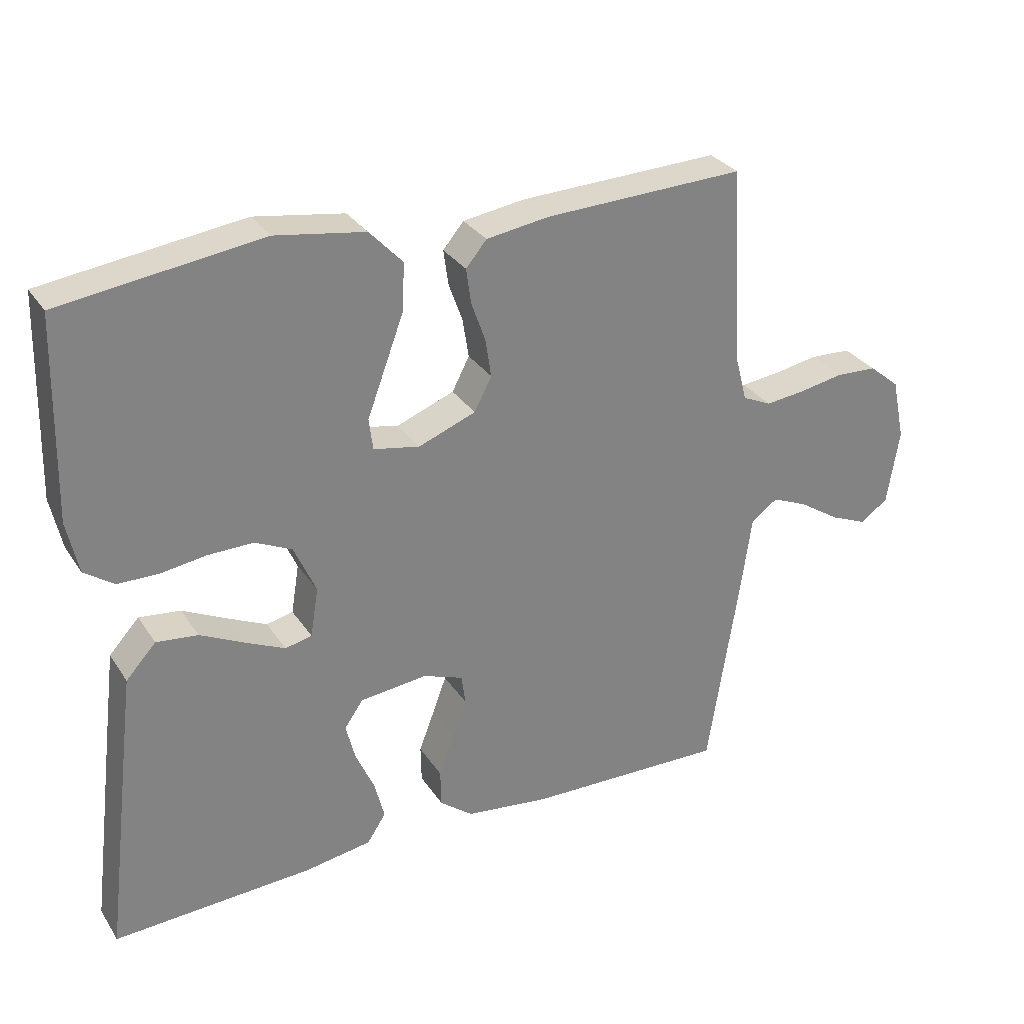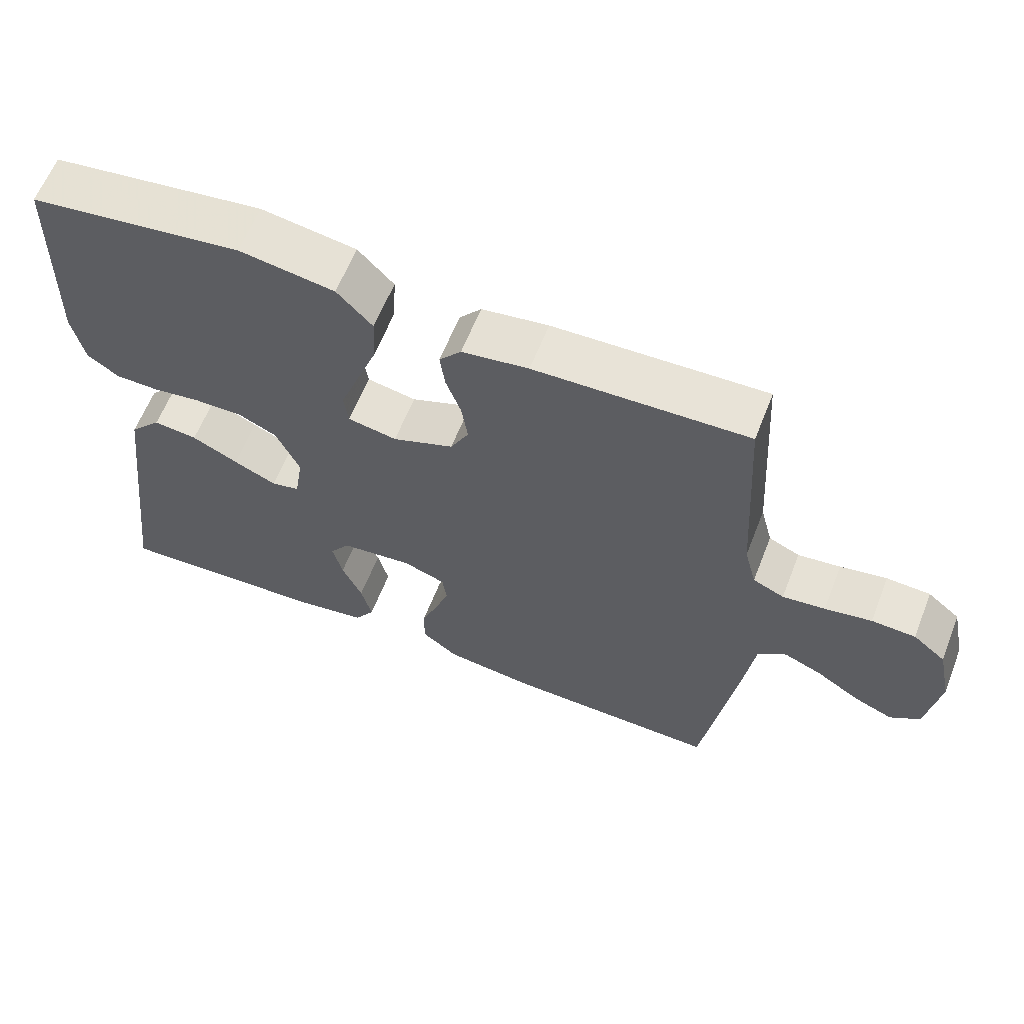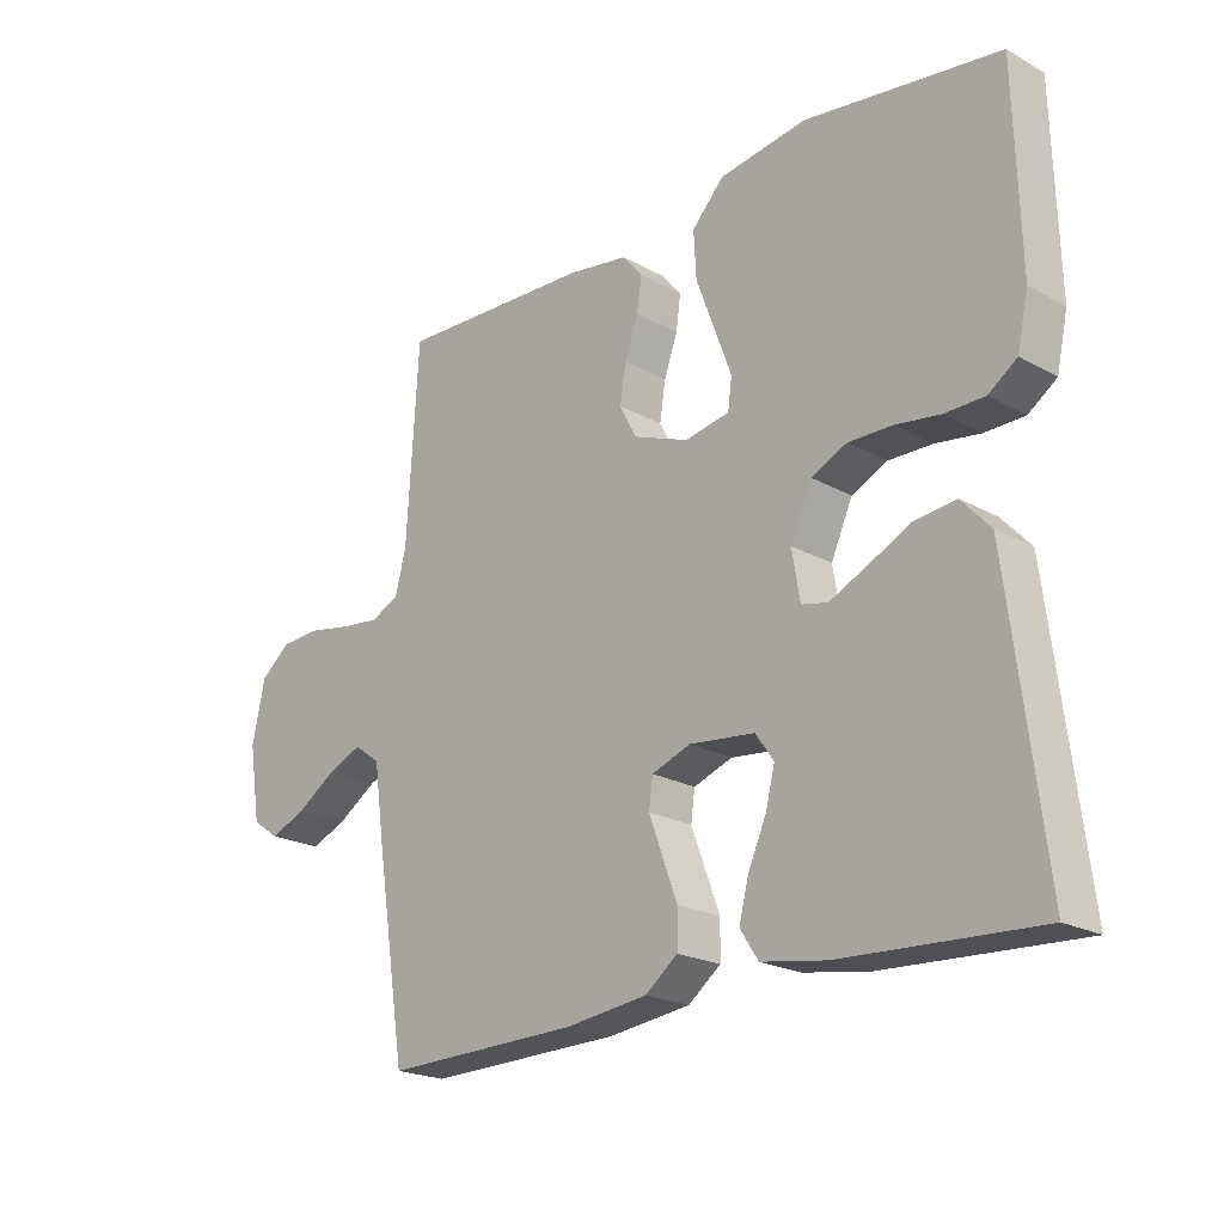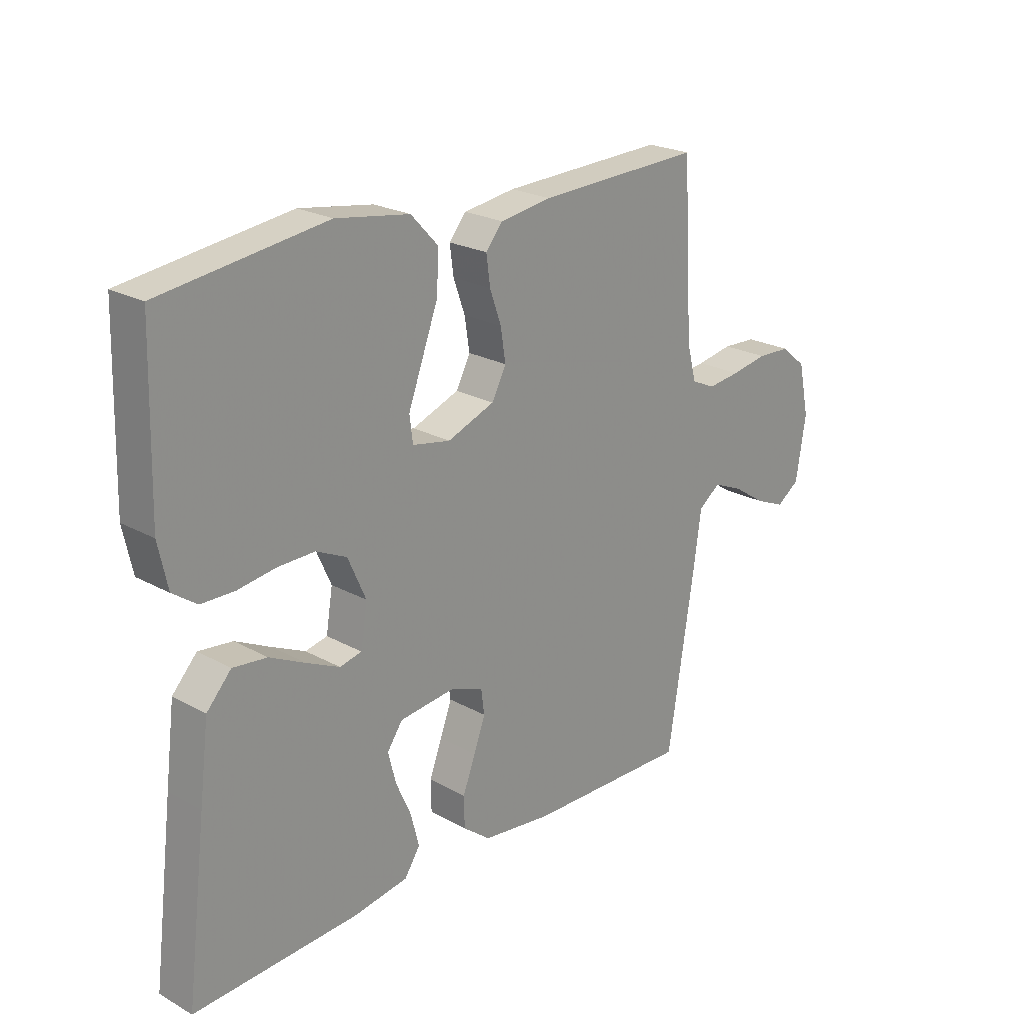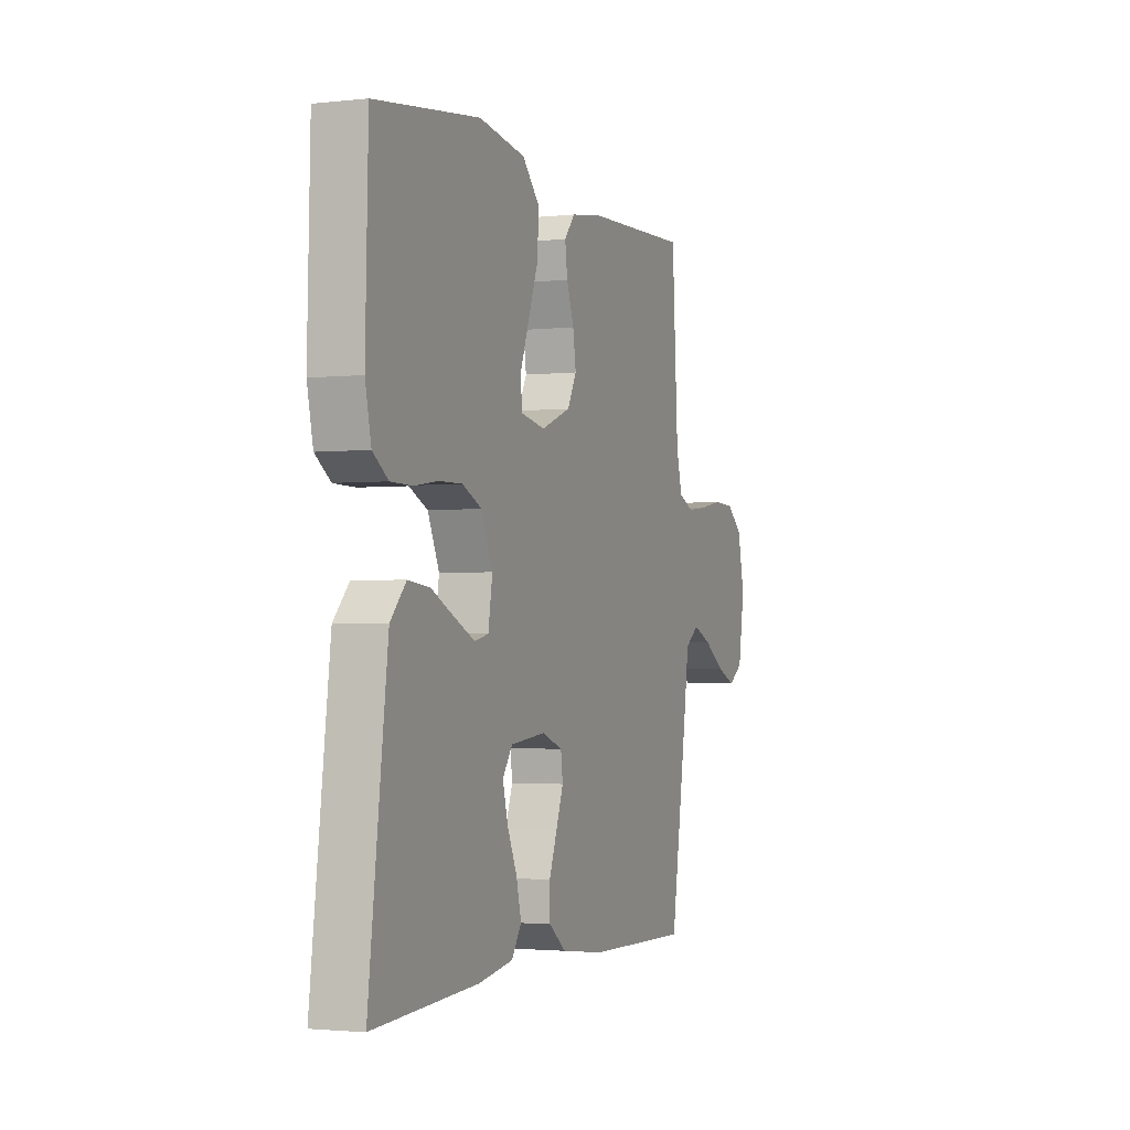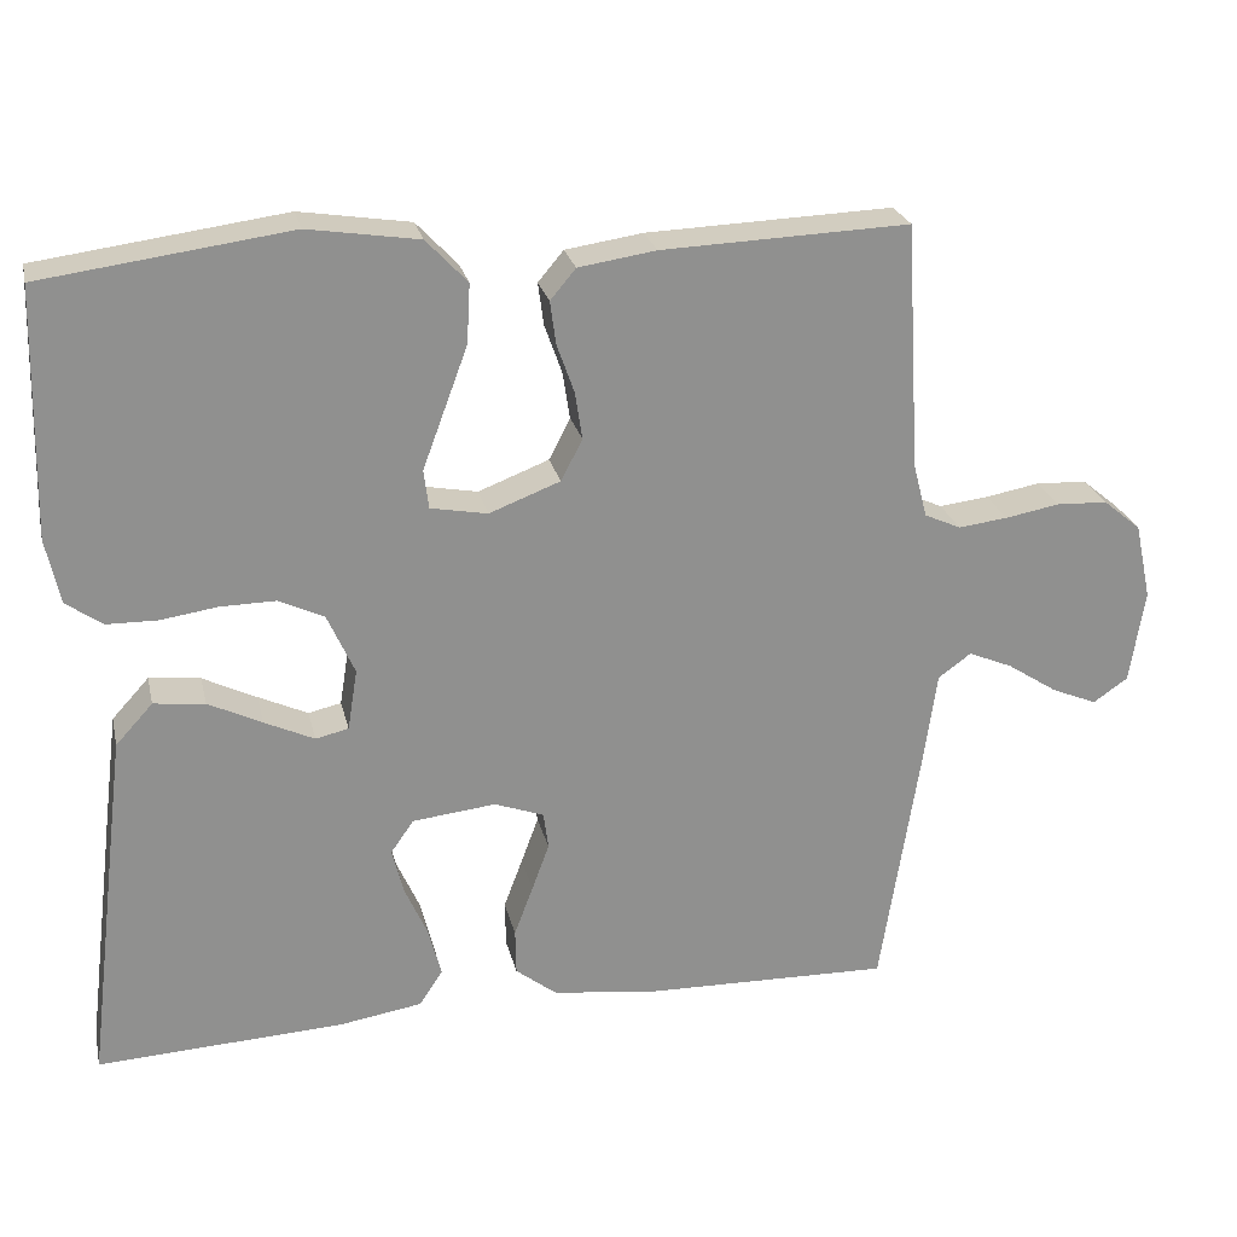
<metadata>
{"format":"obj","ext":"obj","renderer":"f3d","projection":"perspective","resolution":1024,"background":"white","views":[{"elev":30.1,"azim":-27.4,"up":"+Z"},{"elev":61.7,"azim":21.4,"up":"+Z"},{"elev":-21.3,"azim":-134.5,"up":"+Z"},{"elev":22.8,"azim":-46.6,"up":"+Z"},{"elev":-2.1,"azim":-68.4,"up":"+Z"},{"elev":24.6,"azim":-12.8,"up":"+Z"}]}
</metadata>
<code>
v 0.5 0.07 -0.5
v 0.2 0.07 -0.493
v 0.073 0.07 -0.477
v 0.023 0.07 -0.438
v 0.022 0.07 -0.382
v 0.045 0.07 -0.321
v 0.066 0.07 -0.264
v 0.06 0.07 -0.219
v 0 0.07 -0.197
v -0.101 0.07 -0.208
v -0.129 0.07 -0.248
v -0.115 0.07 -0.304
v -0.087 0.07 -0.367
v -0.072 0.07 -0.426
v -0.1 0.07 -0.469
v -0.2 0.07 -0.485
v -0.5 0.07 -0.5
v -0.463 0.07 -0.2
v -0.446 0.07 -0.065
v -0.401 0.07 -0.016
v -0.339 0.07 -0.023
v -0.274 0.07 -0.055
v -0.214 0.07 -0.083
v -0.174 0.07 -0.074
v -0.162 0.07 0
v -0.195 0.07 0.074
v -0.25 0.07 0.1
v -0.317 0.07 0.099
v -0.386 0.07 0.089
v -0.447 0.07 0.09
v -0.491 0.07 0.121
v -0.508 0.07 0.2
v -0.5 0.07 0.5
v -0.2 0.07 0.54
v -0.066 0.07 0.519
v -0.016 0.07 0.466
v -0.02 0.07 0.394
v -0.049 0.07 0.316
v -0.075 0.07 0.246
v -0.069 0.07 0.199
v 0 0.07 0.186
v 0.086 0.07 0.219
v 0.112 0.07 0.269
v 0.103 0.07 0.327
v 0.082 0.07 0.386
v 0.075 0.07 0.438
v 0.106 0.07 0.475
v 0.2 0.07 0.489
v 0.5 0.07 0.5
v 0.518 0.07 0.2
v 0.535 0.07 0.135
v 0.579 0.07 0.115
v 0.639 0.07 0.122
v 0.705 0.07 0.134
v 0.767 0.07 0.131
v 0.813 0.07 0.093
v 0.833 0.07 0
v 0.815 0.07 -0.114
v 0.773 0.07 -0.143
v 0.718 0.07 -0.12
v 0.657 0.07 -0.08
v 0.603 0.07 -0.057
v 0.563 0.07 -0.086
v 0.547 0.07 -0.2
v 0.5 0 -0.5
v 0.2 0 -0.493
v 0.073 0 -0.477
v 0.023 0 -0.438
v 0.022 0 -0.382
v 0.045 0 -0.321
v 0.066 0 -0.264
v 0.06 0 -0.219
v 0 0 -0.197
v -0.101 0 -0.208
v -0.129 0 -0.248
v -0.115 0 -0.304
v -0.087 0 -0.367
v -0.072 0 -0.426
v -0.1 0 -0.469
v -0.2 0 -0.485
v -0.5 0 -0.5
v -0.463 0 -0.2
v -0.446 0 -0.065
v -0.401 0 -0.016
v -0.339 0 -0.023
v -0.274 0 -0.055
v -0.214 0 -0.083
v -0.174 0 -0.074
v -0.162 0 0
v -0.195 0 0.074
v -0.25 0 0.1
v -0.317 0 0.099
v -0.386 0 0.089
v -0.447 0 0.09
v -0.491 0 0.121
v -0.508 0 0.2
v -0.5 0 0.5
v -0.2 0 0.54
v -0.066 0 0.519
v -0.016 0 0.466
v -0.02 0 0.394
v -0.049 0 0.316
v -0.075 0 0.246
v -0.069 0 0.199
v 0 0 0.186
v 0.086 0 0.219
v 0.112 0 0.269
v 0.103 0 0.327
v 0.082 0 0.386
v 0.075 0 0.438
v 0.106 0 0.475
v 0.2 0 0.489
v 0.5 0 0.5
v 0.518 0 0.2
v 0.535 0 0.135
v 0.579 0 0.115
v 0.639 0 0.122
v 0.705 0 0.134
v 0.767 0 0.131
v 0.813 0 0.093
v 0.833 0 0
v 0.815 0 -0.114
v 0.773 0 -0.143
v 0.718 0 -0.12
v 0.657 0 -0.08
v 0.603 0 -0.057
v 0.563 0 -0.086
v 0.547 0 -0.2
f 4 5 6
f 3 4 6
f 2 3 6
f 1 2 6
f 64 1 6
f 63 64 6
f 62 63 6 7
f 59 60 61
f 58 59 61
f 57 58 61
f 56 57 61
f 55 56 61
f 54 55 61
f 53 54 61
f 52 53 61 62
f 62 7 8
f 52 62 8
f 51 52 8
f 48 49 50
f 47 48 50
f 46 47 50
f 45 46 50
f 44 45 50
f 43 44 50 51
f 51 8 9
f 43 51 9
f 42 43 9
f 36 37 38
f 35 36 38
f 34 35 38
f 33 34 38
f 32 33 38
f 31 32 38
f 30 31 38
f 29 30 38
f 28 29 38
f 27 28 38 39
f 26 27 39 40
f 20 21 22
f 19 20 22
f 18 19 22
f 17 18 22
f 16 17 22
f 15 16 22
f 14 15 22
f 13 14 22
f 12 13 22
f 11 12 22 23
f 10 11 23 24
f 10 24 25
f 9 10 25
f 42 9 25
f 41 42 25
f 25 26 40 41
f 70 69 68
f 70 68 67
f 70 67 66
f 70 66 65
f 70 65 128
f 70 128 127
f 71 70 127 126
f 125 124 123
f 125 123 122
f 125 122 121
f 125 121 120
f 125 120 119
f 125 119 118
f 125 118 117
f 126 125 117 116
f 72 71 126
f 72 126 116
f 72 116 115
f 114 113 112
f 114 112 111
f 114 111 110
f 114 110 109
f 114 109 108
f 115 114 108 107
f 73 72 115
f 73 115 107
f 73 107 106
f 102 101 100
f 102 100 99
f 102 99 98
f 102 98 97
f 102 97 96
f 102 96 95
f 102 95 94
f 102 94 93
f 102 93 92
f 103 102 92 91
f 104 103 91 90
f 86 85 84
f 86 84 83
f 86 83 82
f 86 82 81
f 86 81 80
f 86 80 79
f 86 79 78
f 86 78 77
f 86 77 76
f 87 86 76 75
f 88 87 75 74
f 89 88 74
f 89 74 73
f 89 73 106
f 89 106 105
f 105 104 90 89
f 1 65 66 2
f 2 66 67 3
f 3 67 68 4
f 4 68 69 5
f 5 69 70 6
f 6 70 71 7
f 7 71 72 8
f 8 72 73 9
f 9 73 74 10
f 10 74 75 11
f 11 75 76 12
f 12 76 77 13
f 13 77 78 14
f 14 78 79 15
f 15 79 80 16
f 16 80 81 17
f 17 81 82 18
f 18 82 83 19
f 19 83 84 20
f 20 84 85 21
f 21 85 86 22
f 22 86 87 23
f 23 87 88 24
f 24 88 89 25
f 25 89 90 26
f 26 90 91 27
f 27 91 92 28
f 28 92 93 29
f 29 93 94 30
f 30 94 95 31
f 31 95 96 32
f 32 96 97 33
f 33 97 98 34
f 34 98 99 35
f 35 99 100 36
f 36 100 101 37
f 37 101 102 38
f 38 102 103 39
f 39 103 104 40
f 40 104 105 41
f 41 105 106 42
f 42 106 107 43
f 43 107 108 44
f 44 108 109 45
f 45 109 110 46
f 46 110 111 47
f 47 111 112 48
f 48 112 113 49
f 49 113 114 50
f 50 114 115 51
f 51 115 116 52
f 52 116 117 53
f 53 117 118 54
f 54 118 119 55
f 55 119 120 56
f 56 120 121 57
f 57 121 122 58
f 58 122 123 59
f 59 123 124 60
f 60 124 125 61
f 61 125 126 62
f 62 126 127 63
f 63 127 128 64
f 64 128 65 1

</code>
